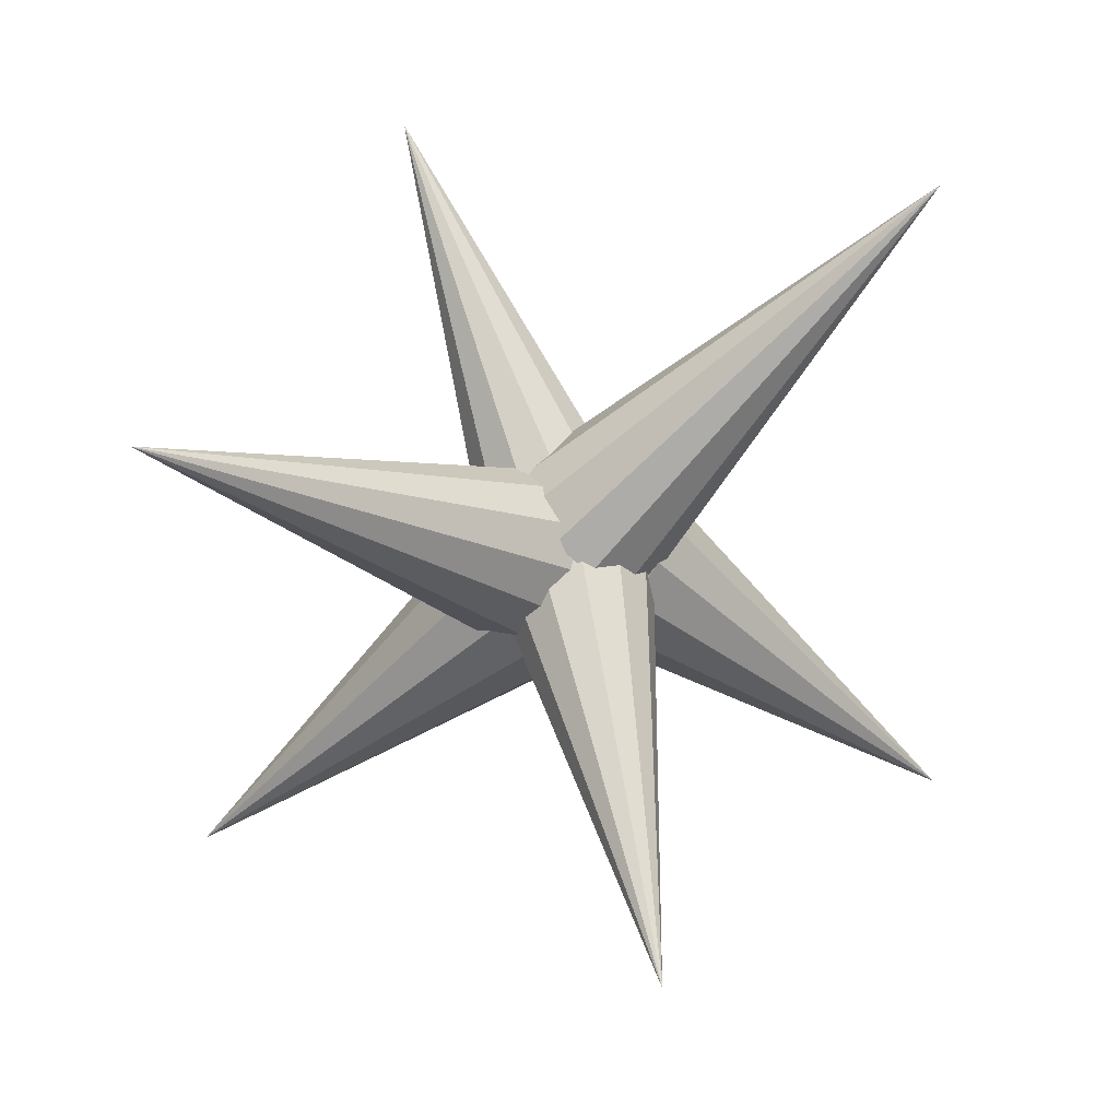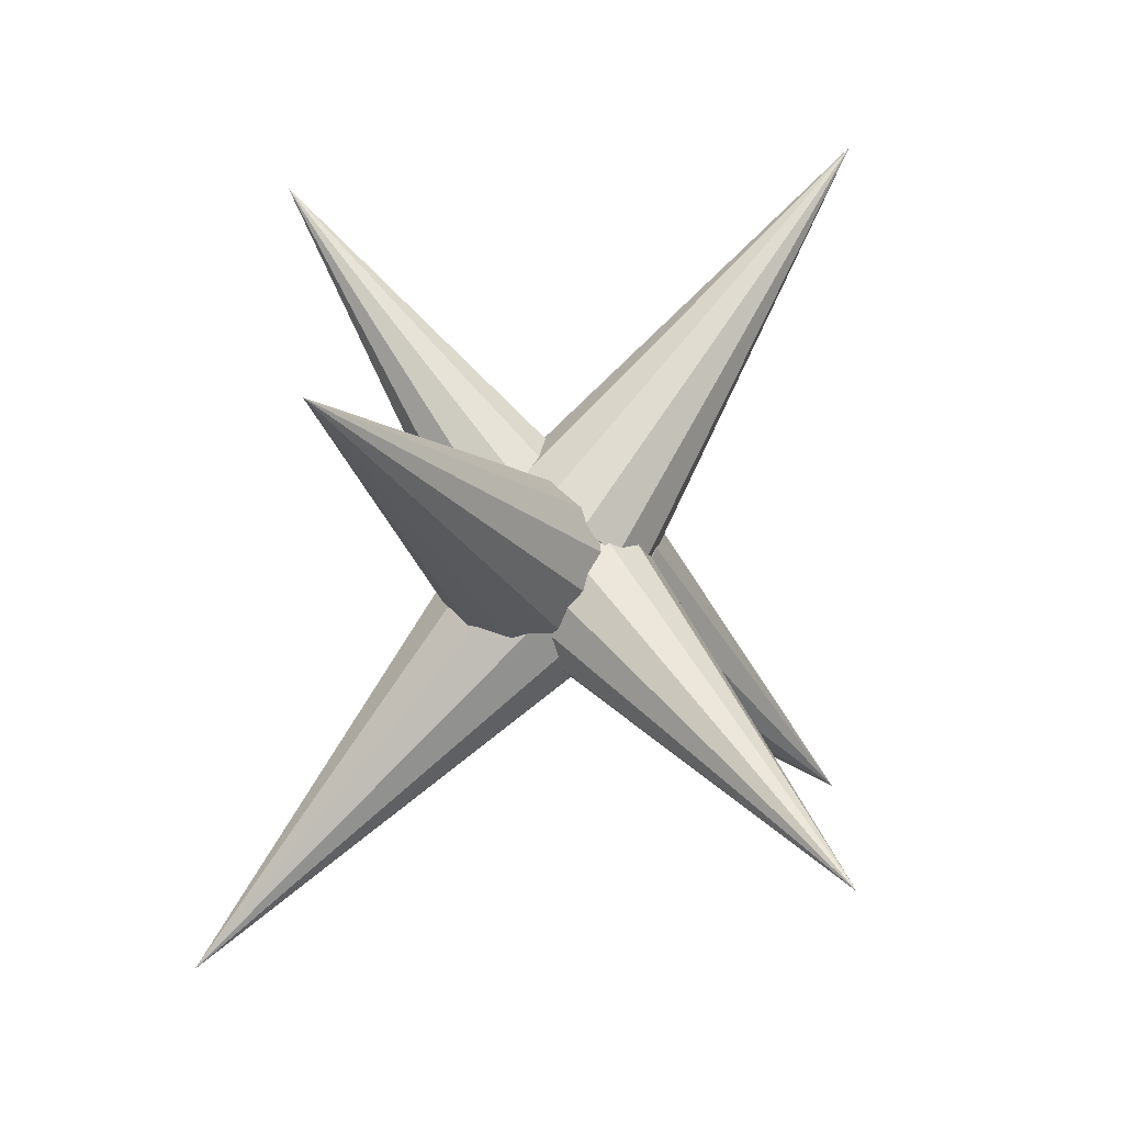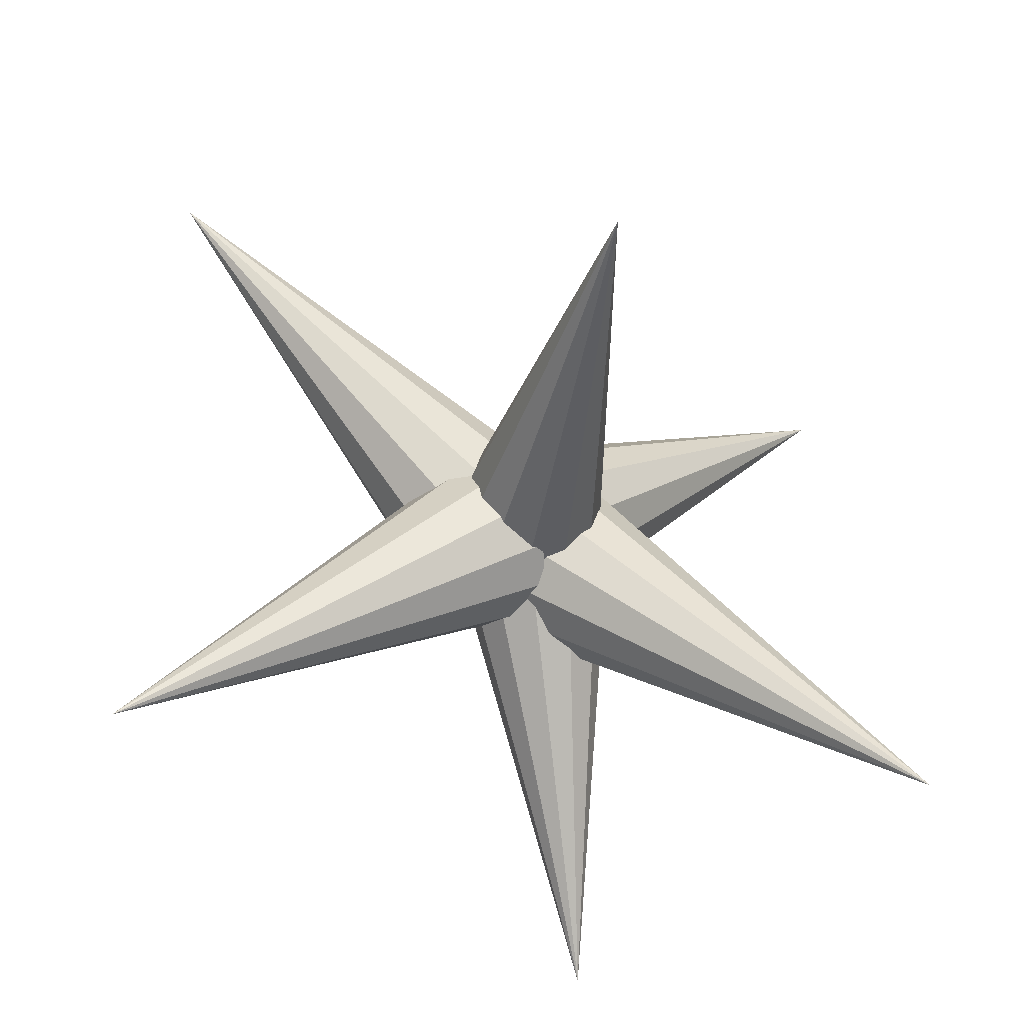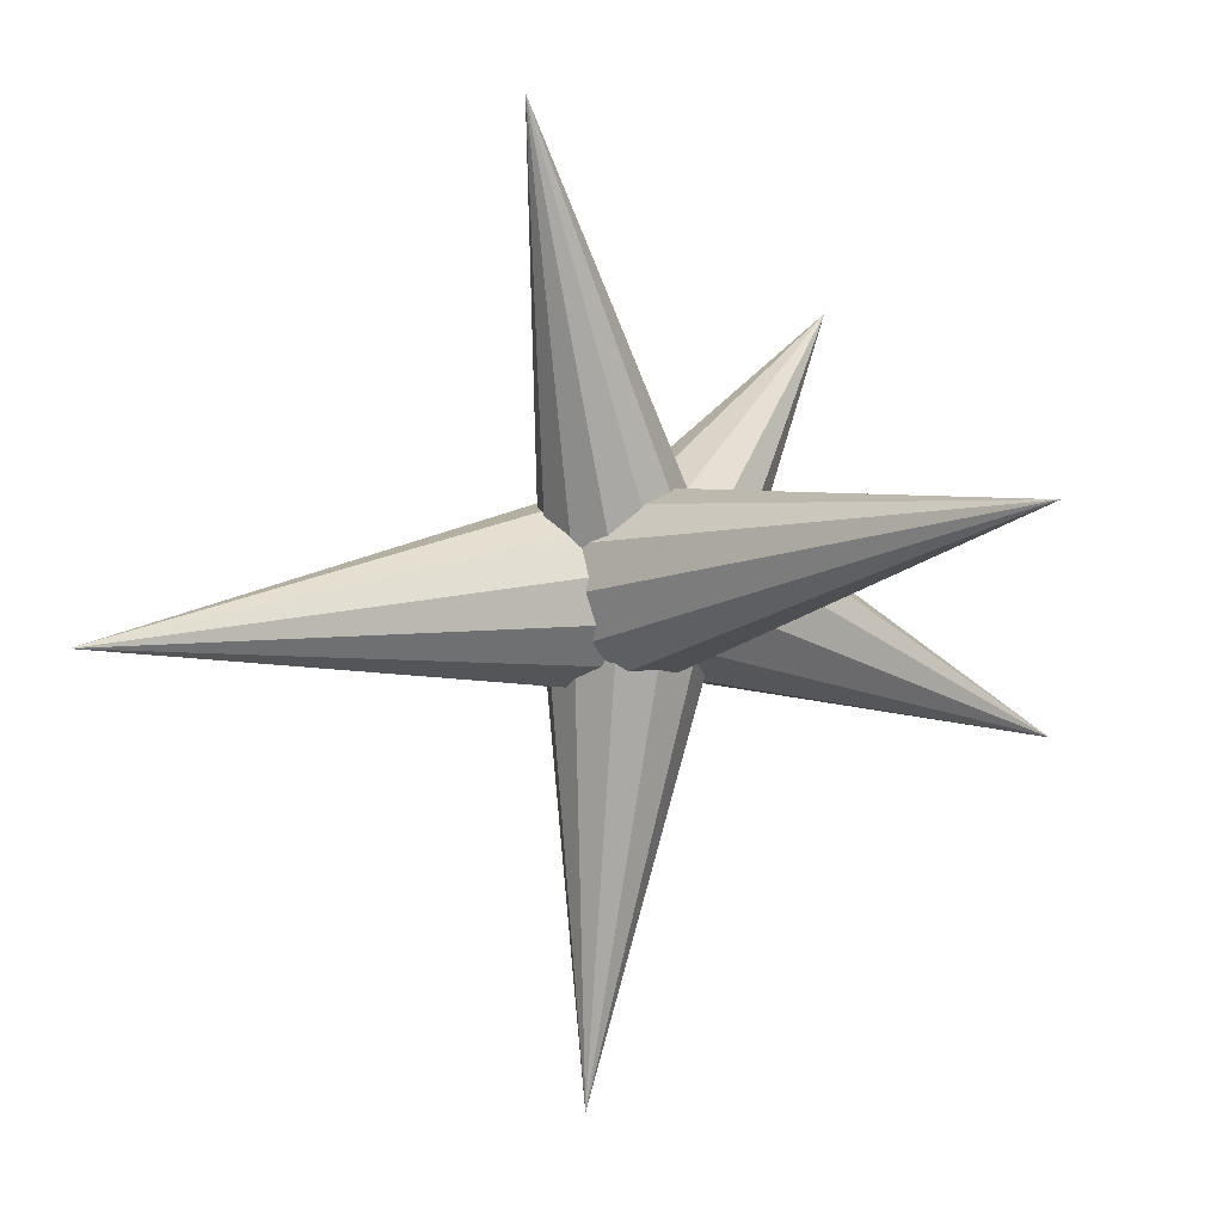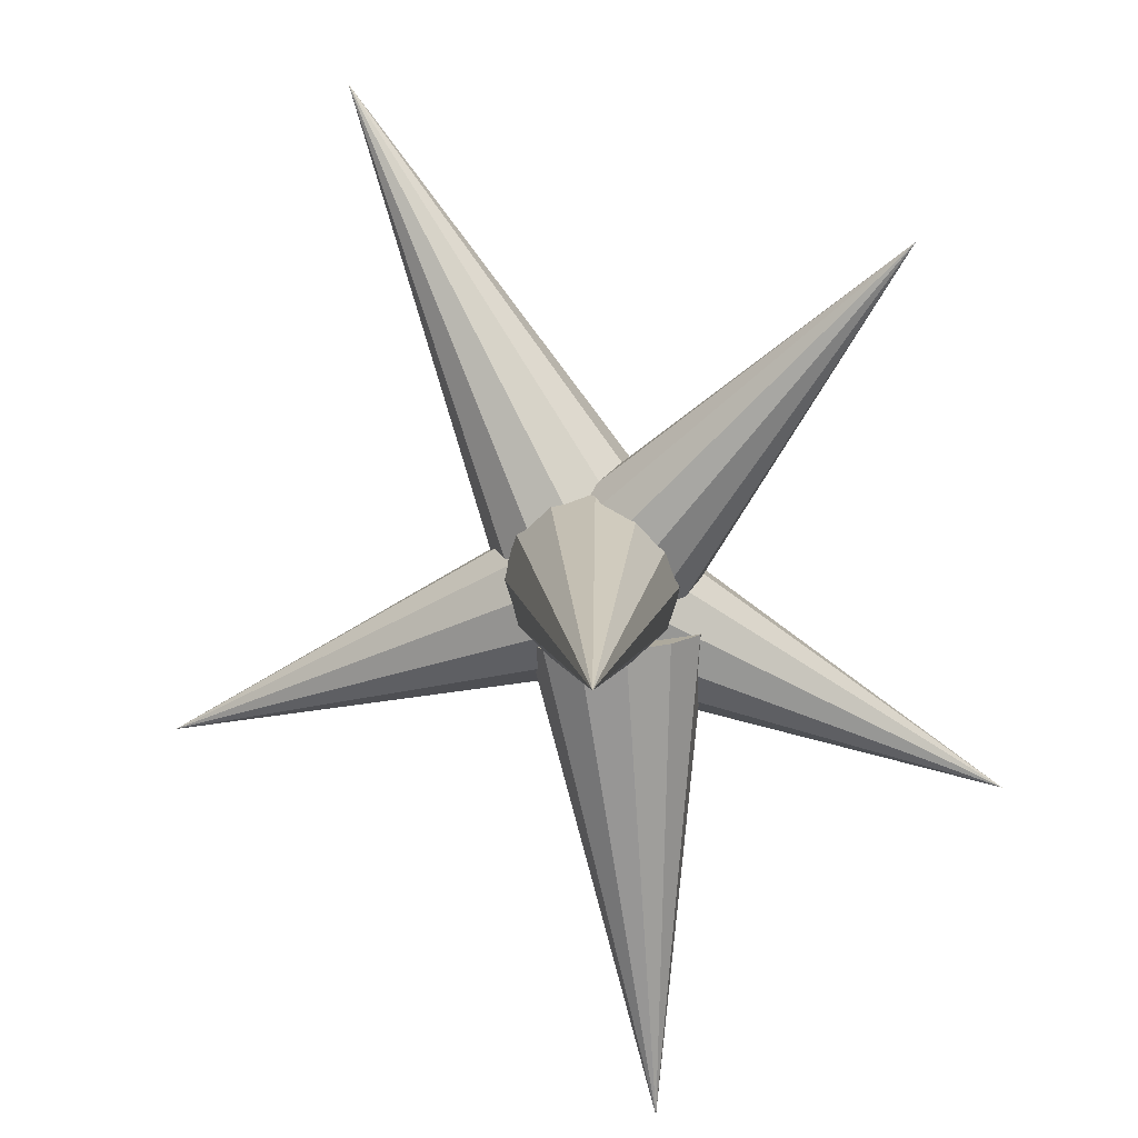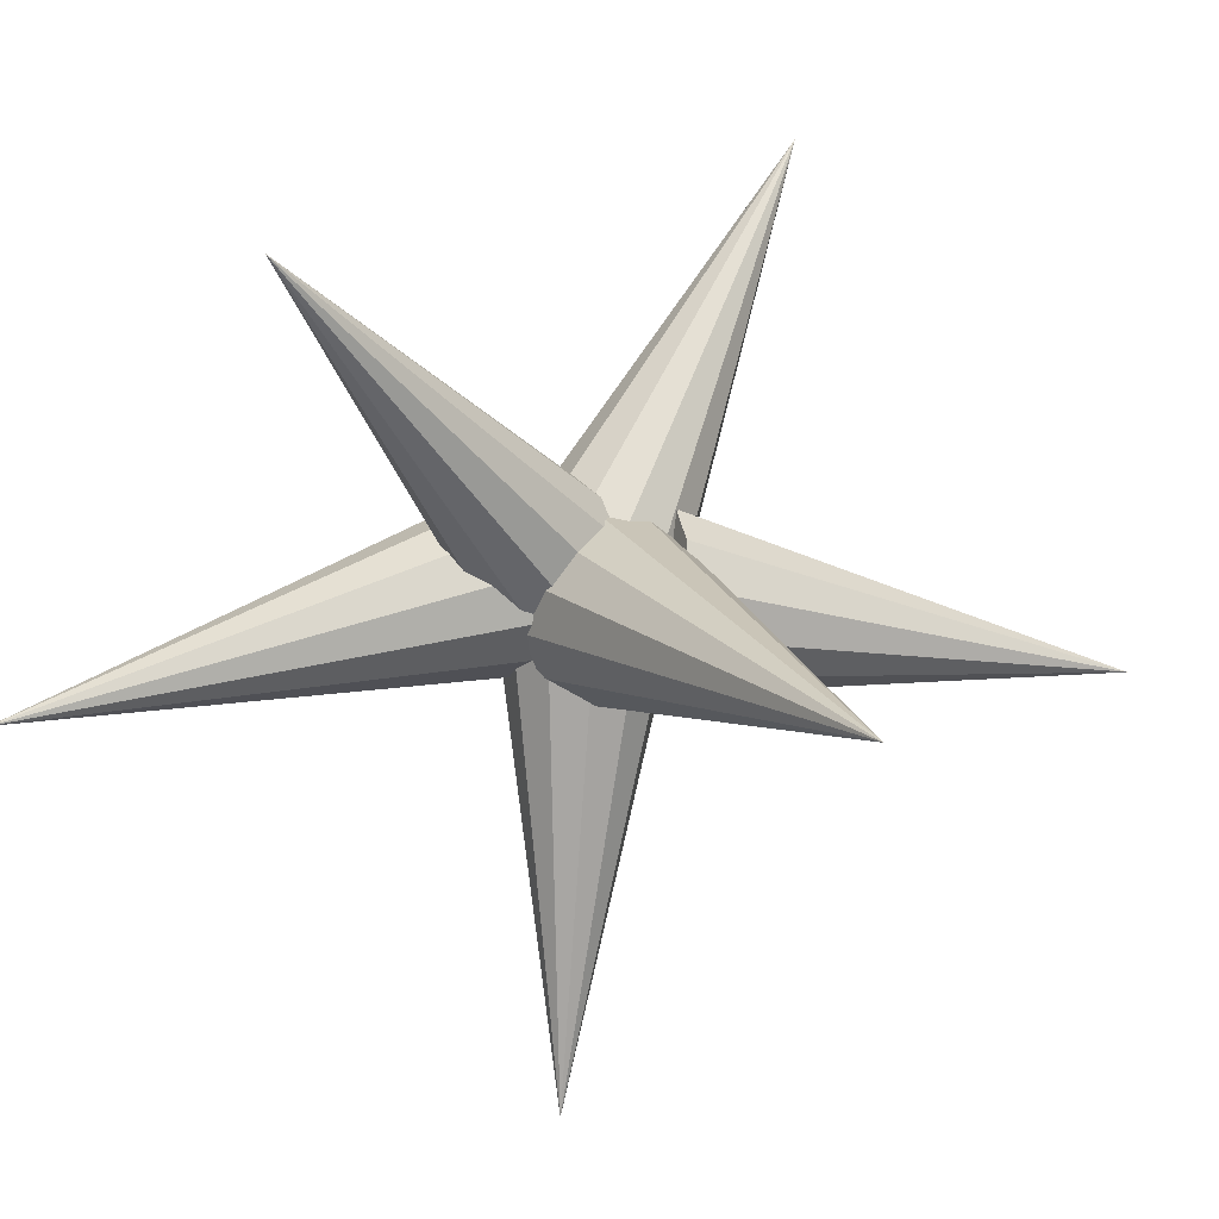
<metadata>
{"format":"obj","ext":"obj","renderer":"f3d","projection":"perspective","resolution":1024,"background":"white","views":[{"elev":30.6,"azim":162.6,"up":"+Y"},{"elev":17.0,"azim":135.1,"up":"+Y"},{"elev":-65.9,"azim":161.7,"up":"+Y"},{"elev":-21.1,"azim":-178.4,"up":"+Z"},{"elev":56.9,"azim":-102.0,"up":"+Y"},{"elev":30.1,"azim":19.6,"up":"+Z"}]}
</metadata>
<code>
v 0.2094 0.9039 0.7623
v 0.1838 -0.1315 0.01023
v 0.0995 -0.1729 0.0791
v 0.2179 -0.06235 -0.07709
v 0.1926 0.016 -0.1595
v 0.1147 0.08258 -0.2148
v 0.005074 0.1196 -0.2283
v -0.1069 0.117 -0.1964
v -0.1912 0.07561 -0.1275
v -0.2253 0.00648 -0.04017
v -0.2 -0.07188 0.04221
v -0.1221 -0.1385 0.09756
v -0.01246 -0.1754 0.1111
v 1.149 0.7049 -0.4181
v 0.2463 -0.002604 0.1495
v 0.1873 0.09628 0.167
v 0.2783 -0.08999 0.07948
v 0.2746 -0.1425 -0.02443
v 0.2363 -0.146 -0.1344
v 0.1736 -0.09958 -0.2208
v 0.1033 -0.01569 -0.2607
v 0.04427 0.08319 -0.2433
v 0.01232 0.1706 -0.1732
v 0.016 0.2231 -0.06934
v 0.05432 0.2266 0.04059
v 0.117 0.1802 0.1271
v 0.1264 -0.5218 -1.134
v 0.2245 0.006808 0.02804
v 0.2061 0.1098 -0.02312
v 0.1833 -0.09319 0.07119
v 0.09337 -0.1634 0.09478
v -0.02106 -0.185 0.09247
v -0.1294 -0.1522 0.0649
v -0.2025 -0.07374 0.01944
v -0.2209 0.02926 -0.03171
v -0.1796 0.1293 -0.07487
v -0.08972 0.1994 -0.09845
v 0.02471 0.221 -0.09615
v 0.133 0.1882 -0.06857
v -0.8647 1.001 -0.2349
v 0.1395 0.2156 -0.1192
v 0.1359 0.2365 -0.004653
v 0.09924 0.159 -0.2127
v 0.02596 0.08188 -0.2601
v -0.06073 0.004933 -0.2487
v -0.1376 -0.05124 -0.1816
v -0.184 -0.07158 -0.07678
v -0.1876 -0.05064 0.03774
v -0.1474 0.005966 0.1312
v -0.0741 0.08307 0.1787
v 0.01259 0.16 0.1673
v 0.08946 0.2162 0.1002
v -0.4865 -0.5418 0.9553
v 0.05944 0.1937 0.06133
v 0.149 0.1192 0.06228
v -0.04805 0.2218 0.02637
v -0.1447 0.196 -0.03322
v -0.2047 0.1231 -0.1015
v -0.2118 0.02269 -0.1601
v -0.1643 -0.07828 -0.1934
v -0.07476 -0.1528 -0.1925
v 0.03273 -0.1809 -0.1575
v 0.1294 -0.155 -0.09792
v 0.1893 -0.08212 -0.02966
v 0.1965 0.01826 0.02898
v -1.05 -0.8813 -0.0949
v 0.0207 -0.1794 -0.1012
v -0.0263 -0.1182 -0.1884
v 0.02985 -0.202 0.0127
v -0.001288 -0.18 0.1227
v -0.06438 -0.1191 0.1994
v -0.1425 -0.03583 0.2222
v -0.2148 0.04761 0.1851
v -0.2618 0.1088 0.09783
v -0.2709 0.1314 -0.01605
v -0.2398 0.1094 -0.1261
v -0.1767 0.04852 -0.2028
v -0.09854 -0.03478 -0.2256
v 0.944 -0.9334 0.322
v 0.1395 -0.1139 -0.2431
v 0.05357 -0.1873 -0.2153
v 0.2134 -0.02894 -0.213
v 0.2552 0.04467 -0.1331
v 0.2539 0.08725 -0.02467
v 0.2098 0.08739 0.08312
v 0.1347 0.04504 0.1614
v 0.04872 -0.02843 0.1893
v -0.02508 -0.1134 0.1592
v -0.06695 -0.187 0.0792
v -0.06565 -0.2295 -0.0292
v -0.02153 -0.2297 -0.137
o group22266007
g mesh22266007
f 3 2 1
f 2 4 1
f 4 5 1
f 5 6 1
f 6 7 1
f 7 8 1
f 8 9 1
f 9 10 1
f 10 11 1
f 11 12 1
f 12 13 1
f 13 3 1
f 13 12 11 10 9 8 7 6 5 4 2 3
o group1081895512
g mesh1081895512
f 16 15 14
f 15 17 14
f 17 18 14
f 18 19 14
f 19 20 14
f 20 21 14
f 21 22 14
f 22 23 14
f 23 24 14
f 24 25 14
f 25 26 14
f 26 16 14
f 26 25 24 23 22 21 20 19 18 17 15 16
o group648765456
g mesh648765456
f 29 28 27
f 28 30 27
f 30 31 27
f 31 32 27
f 32 33 27
f 33 34 27
f 34 35 27
f 35 36 27
f 36 37 27
f 37 38 27
f 38 39 27
f 39 29 27
f 39 38 37 36 35 34 33 32 31 30 28 29
o group1498459733
g mesh1498459733
f 42 41 40
f 41 43 40
f 43 44 40
f 44 45 40
f 45 46 40
f 46 47 40
f 47 48 40
f 48 49 40
f 49 50 40
f 50 51 40
f 51 52 40
f 52 42 40
f 52 51 50 49 48 47 46 45 44 43 41 42
o group2045747951
g mesh2045747951
f 55 54 53
f 54 56 53
f 56 57 53
f 57 58 53
f 58 59 53
f 59 60 53
f 60 61 53
f 61 62 53
f 62 63 53
f 63 64 53
f 64 65 53
f 65 55 53
f 65 64 63 62 61 60 59 58 57 56 54 55
o group2119920310
g mesh2119920310
f 68 67 66
f 67 69 66
f 69 70 66
f 70 71 66
f 71 72 66
f 72 73 66
f 73 74 66
f 74 75 66
f 75 76 66
f 76 77 66
f 77 78 66
f 78 68 66
f 78 77 76 75 74 73 72 71 70 69 67 68
o group684562632
g mesh684562632
f 81 80 79
f 80 82 79
f 82 83 79
f 83 84 79
f 84 85 79
f 85 86 79
f 86 87 79
f 87 88 79
f 88 89 79
f 89 90 79
f 90 91 79
f 91 81 79
f 91 90 89 88 87 86 85 84 83 82 80 81

</code>
